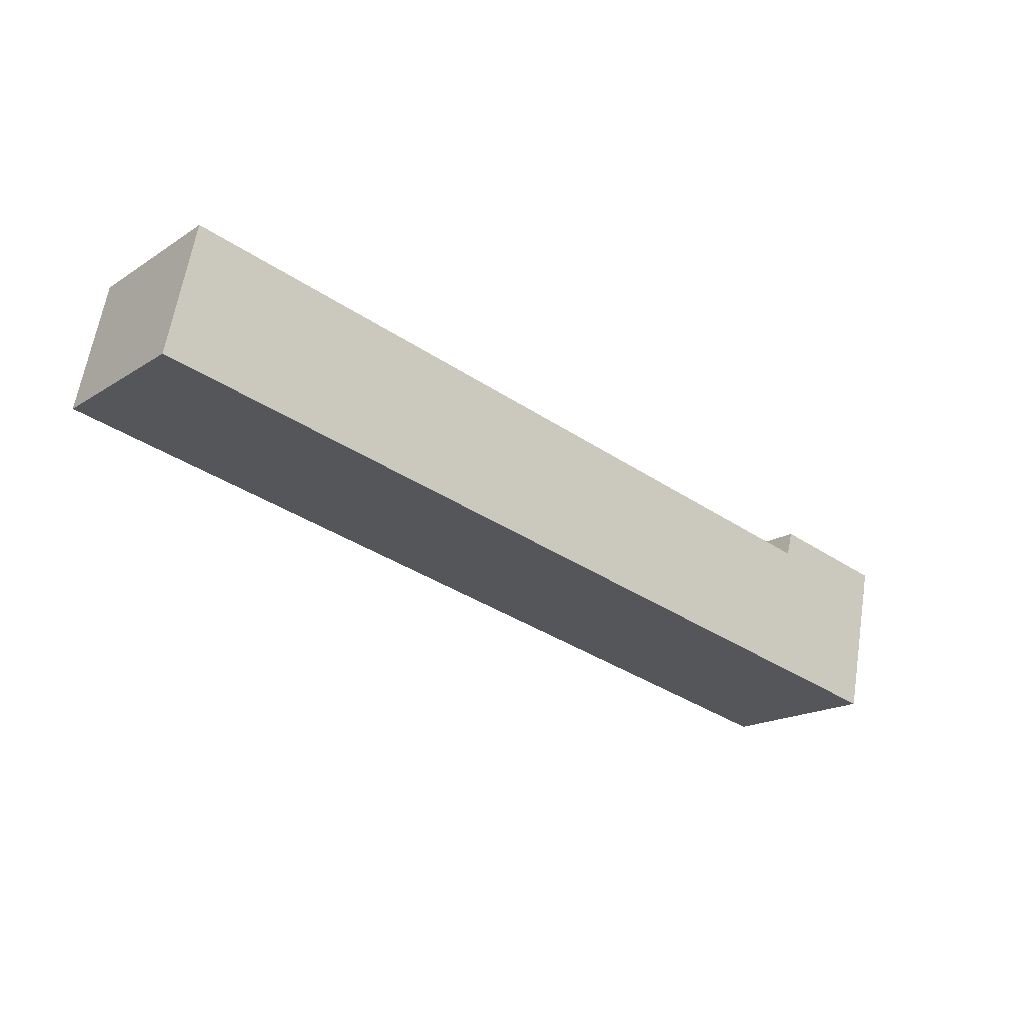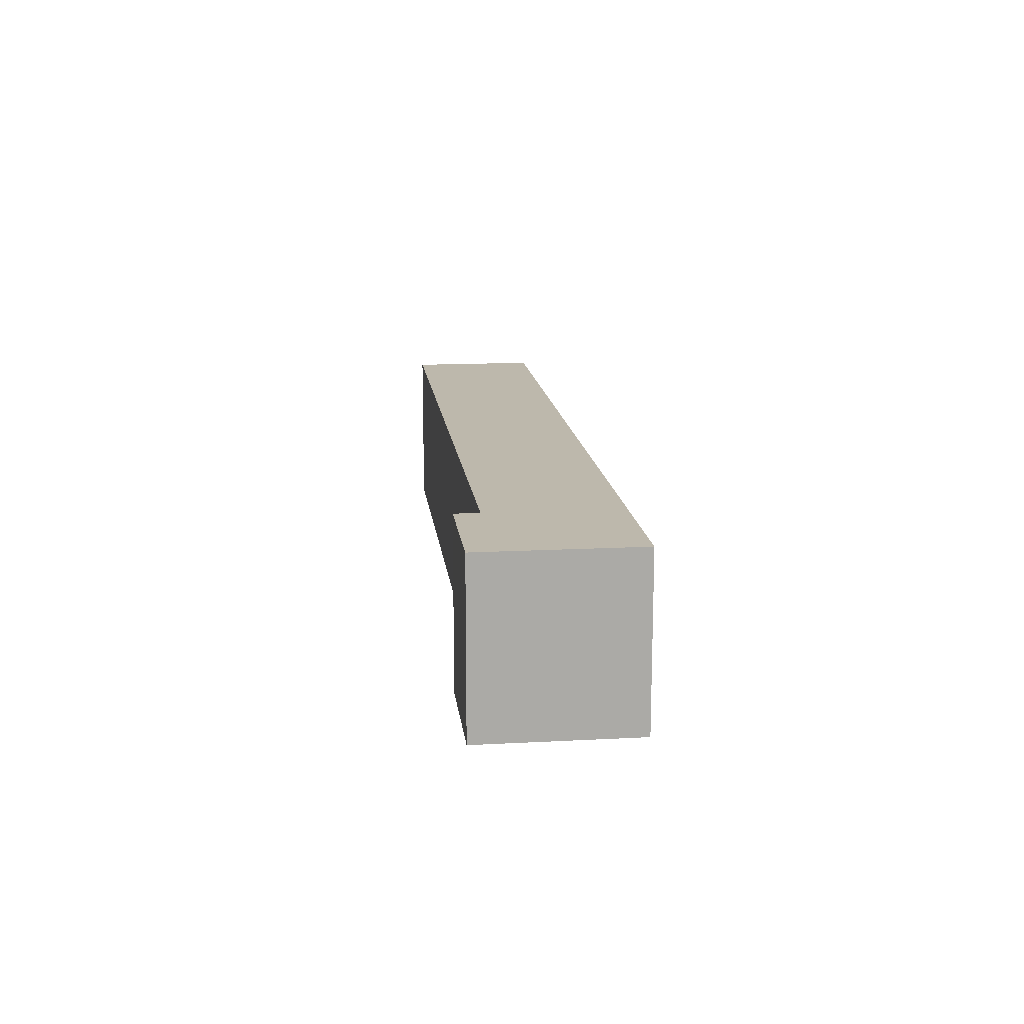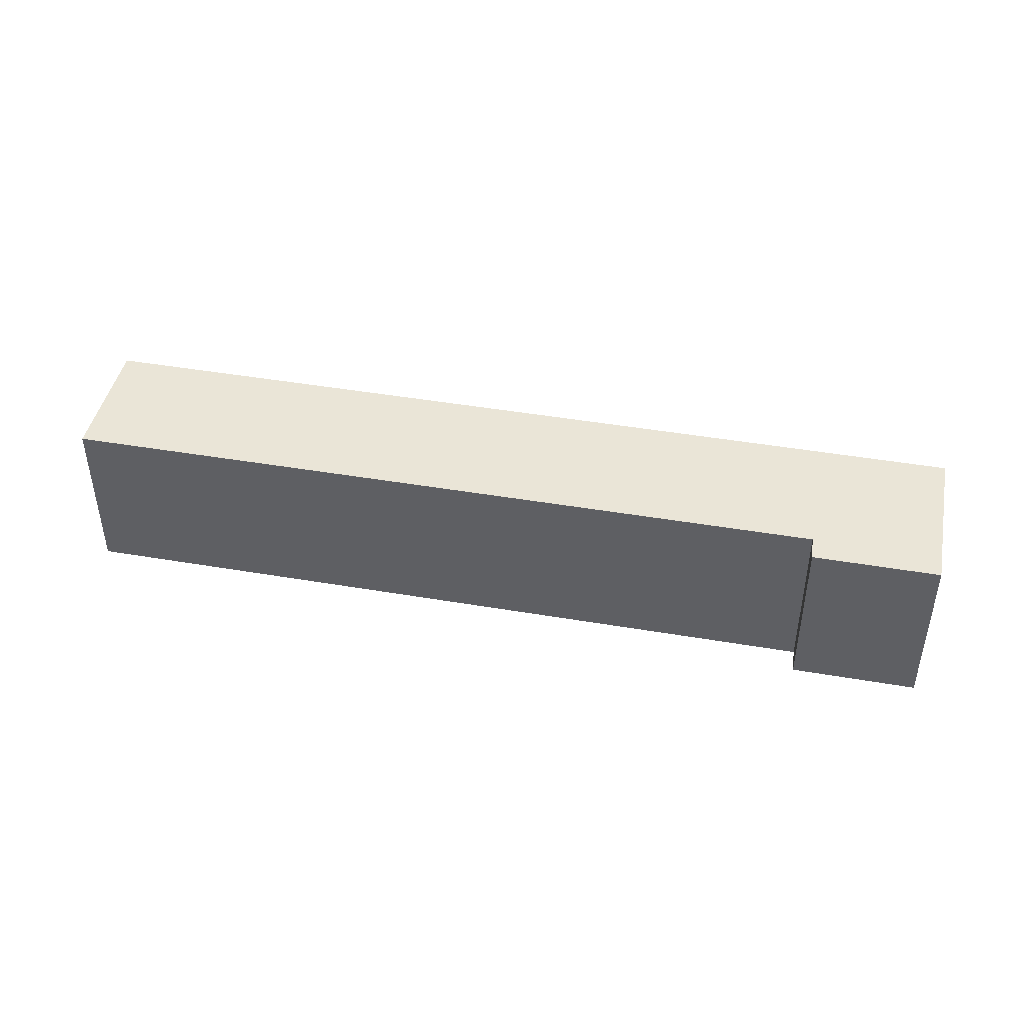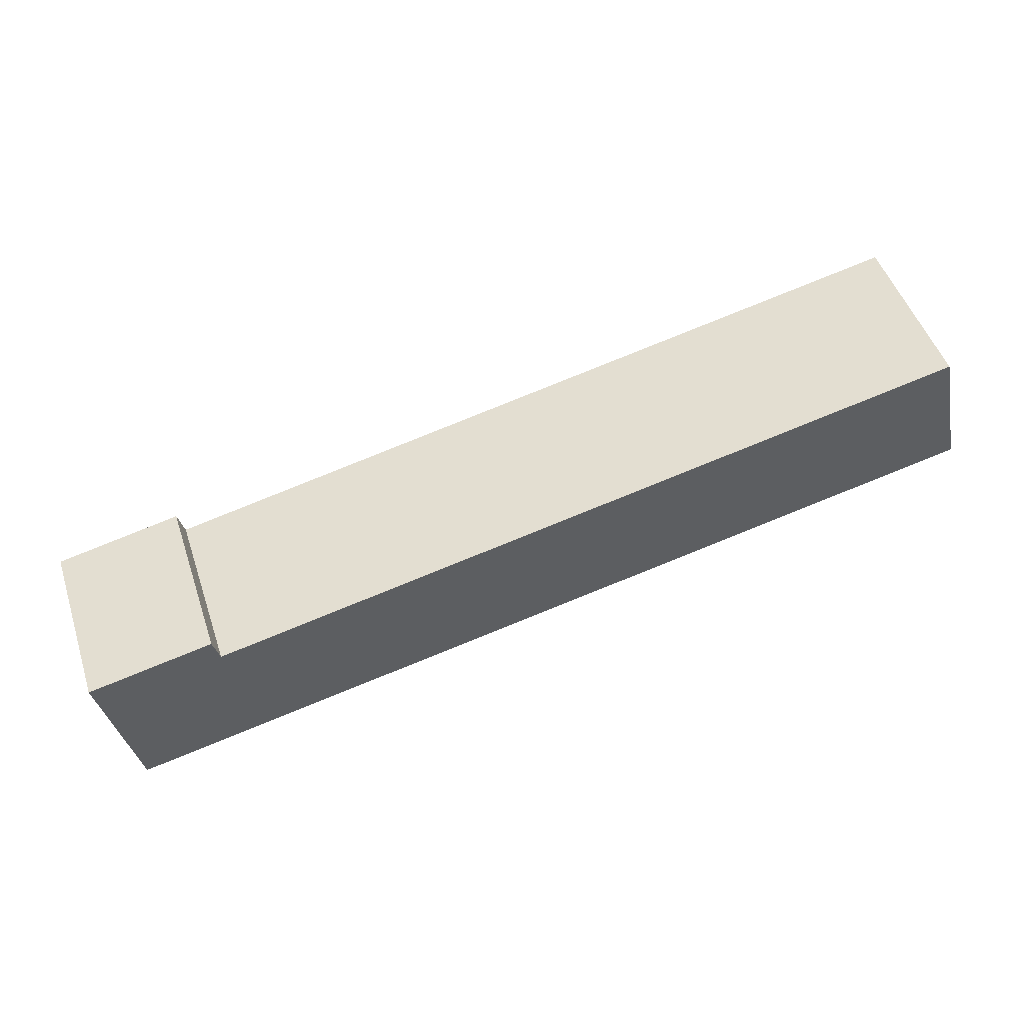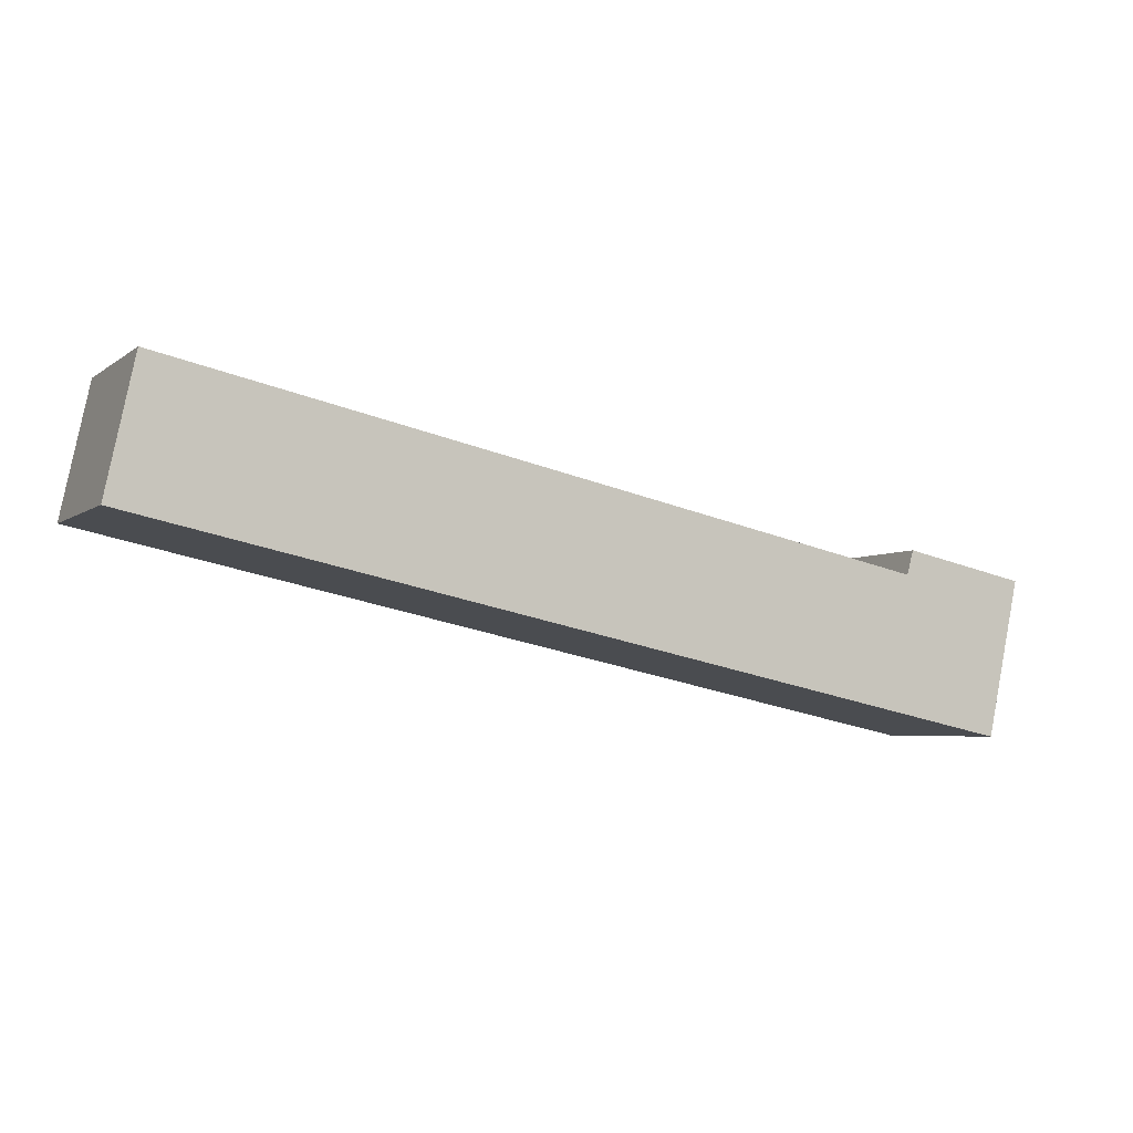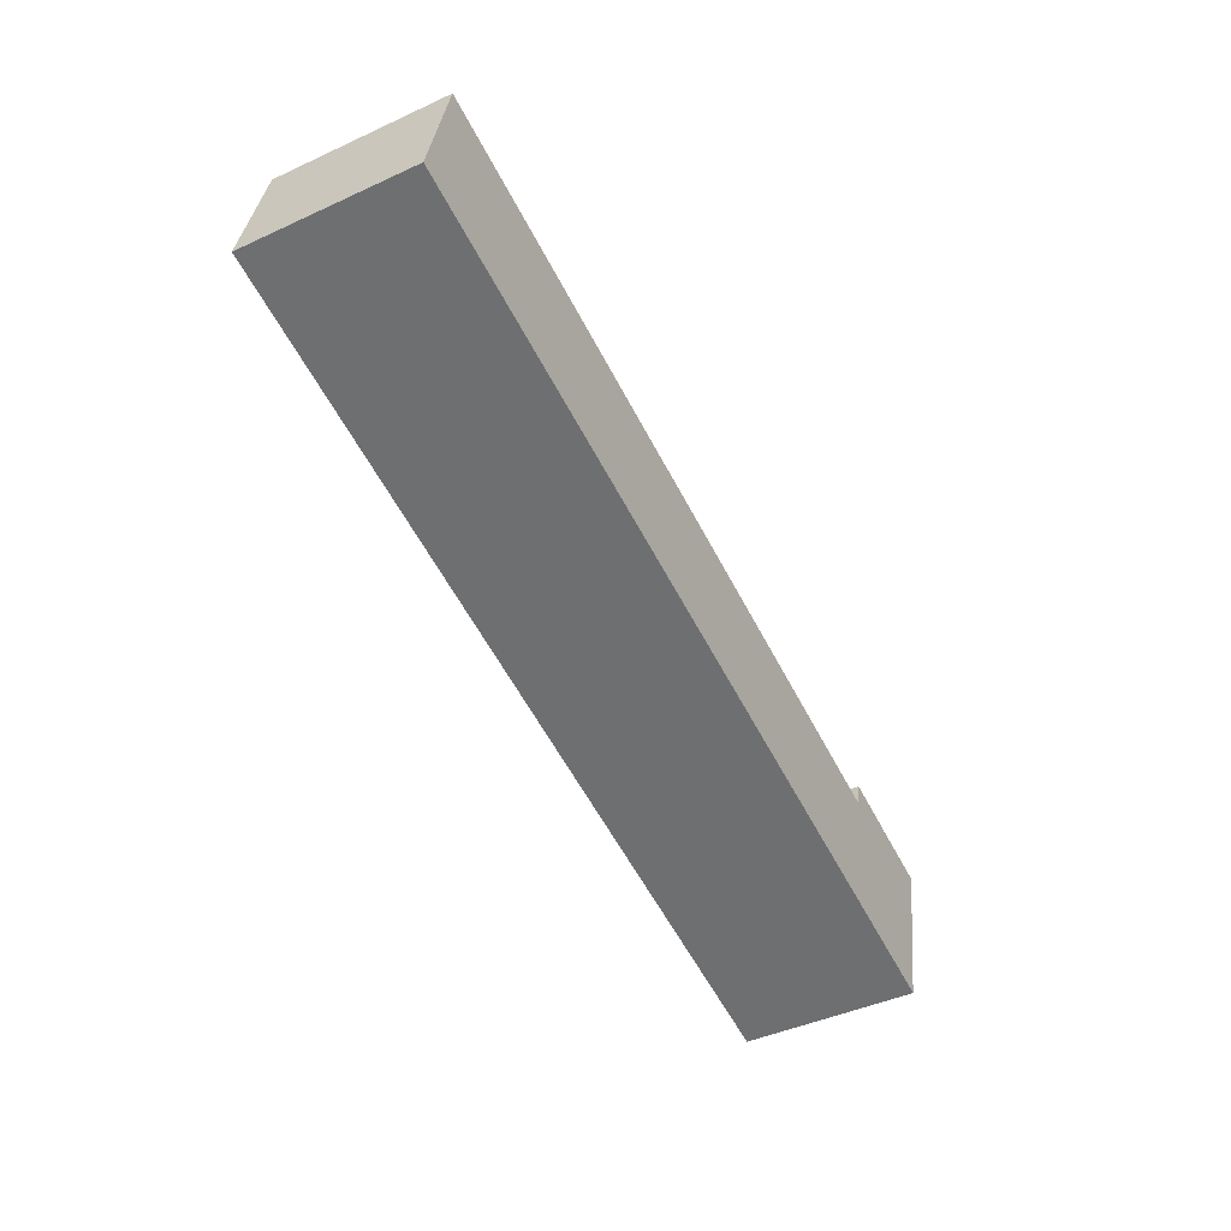
<metadata>
{"format":"obj","ext":"obj","renderer":"f3d","projection":"perspective","resolution":1024,"background":"white","views":[{"elev":-17.9,"azim":-39.2,"up":"+Z"},{"elev":14.7,"azim":95.5,"up":"+Y"},{"elev":44.0,"azim":23.5,"up":"+Y"},{"elev":49.7,"azim":161.8,"up":"+Z"},{"elev":-4.4,"azim":-25.7,"up":"+Z"},{"elev":-44.5,"azim":-61.9,"up":"+Z"}]}
</metadata>
<code>
v  50.84 9.448 -1.892
v  48.99 9.448 -10.5
v  43.97 9.448 -0.421
v  43.6 9.448 -1.766
v  0 9.448 5.785e-16
v  1.562 9.448 7.31
v  43.97 2.578e-17 -0.421
v  50.84 1.159e-16 -1.892
v  1.562 -4.476e-16 7.31
v  43.6 1.081e-16 -1.766
v  48.99 6.428e-16 -10.5
v  0 0 0
g defaultobject
f 1 2 3
f 4 3 2
f 5 4 2
f 6 4 5
f 7 1 3
f 1 7 8
f 9 4 6
f 4 9 10
f 8 2 1
f 2 8 11
f 11 5 2
f 5 11 12
f 12 6 5
f 6 12 9
f 10 3 4
f 3 10 7
f 7 11 8
f 11 7 10
f 11 10 12
f 12 10 9

</code>
